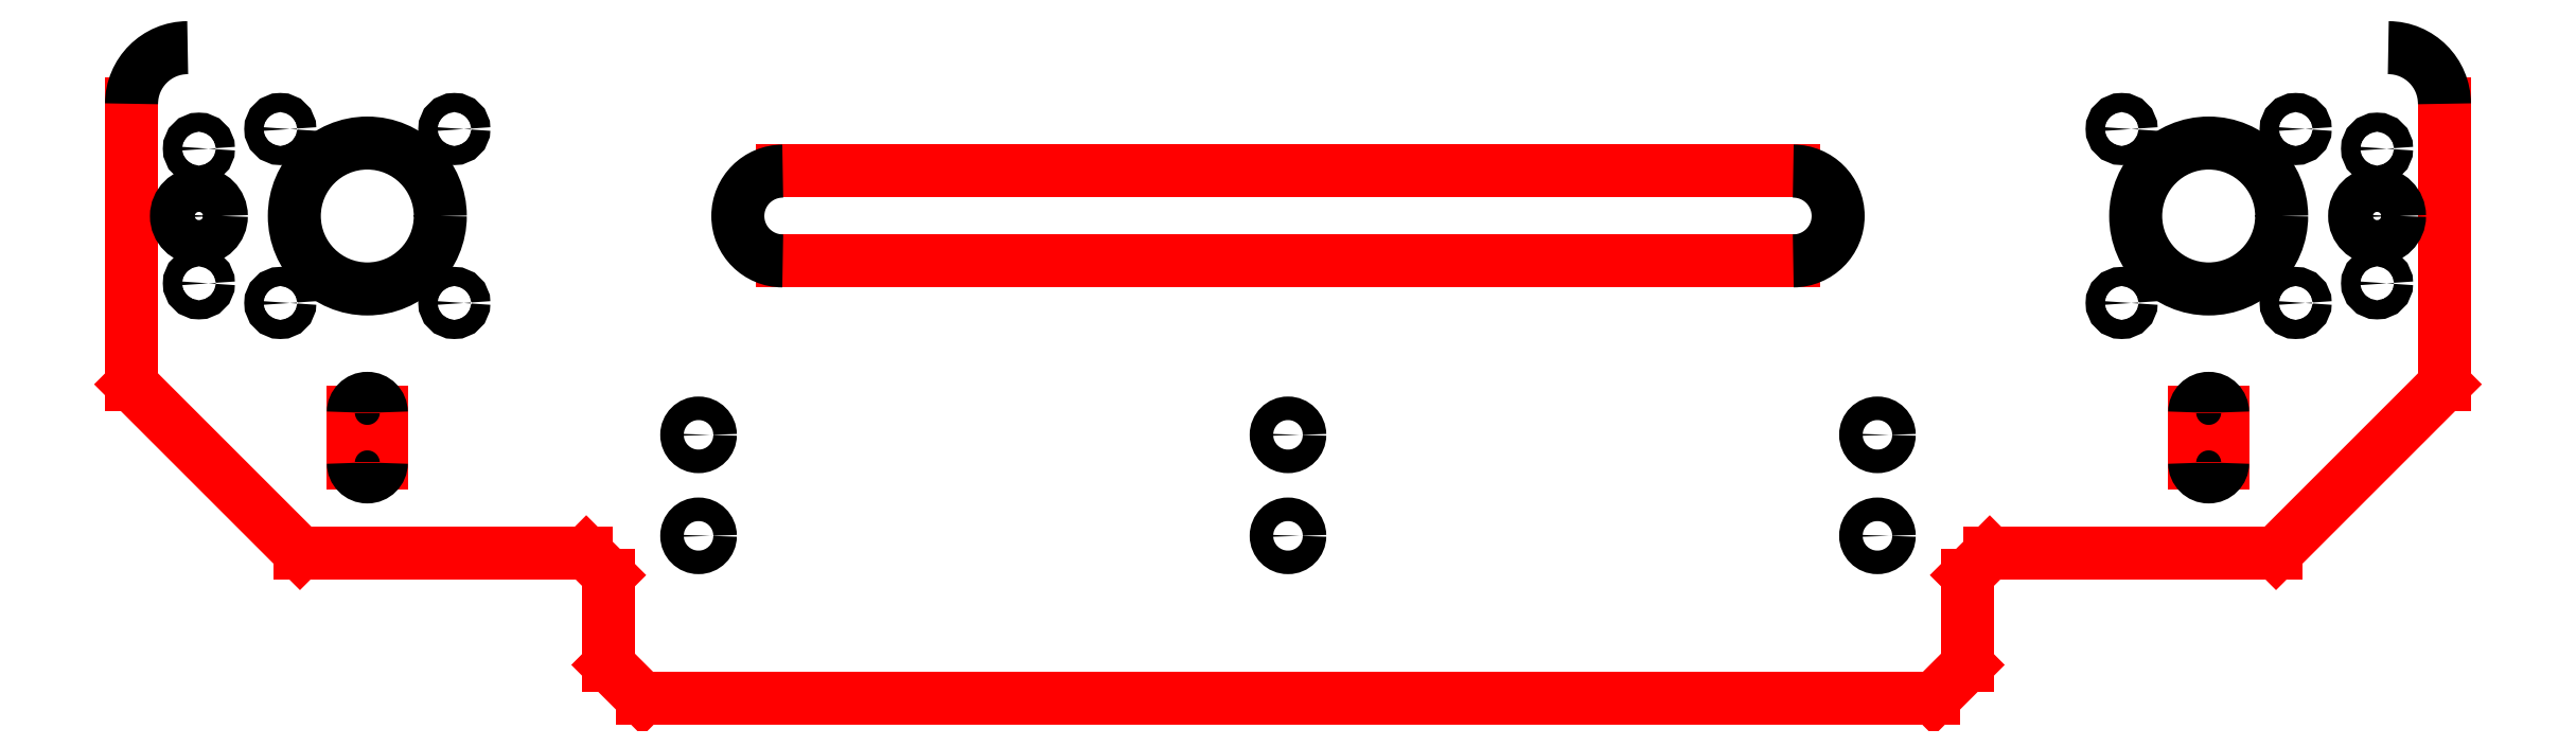
<metadata>
{"format":"dxf","ext":"dxf","renderer":"ezdxf+matplotlib","layout":"modelspace","background":"white","min_lineweight":24,"dpi":150}
</metadata>
<code>
0
SECTION
2
ENTITIES
0
LINE
8
CONTINUOUS
10
-206
20
106
30
0
11
-206
21
56
31
0
0
LINE
8
CONTINUOUS
10
-206
20
56
30
0
11
-176
21
26
31
0
0
LINE
8
CONTINUOUS
10
-176
20
26
30
0
11
-125
21
26
31
0
0
LINE
8
CONTINUOUS
10
-125
20
26
30
0
11
-121
21
22
31
0
0
LINE
8
CONTINUOUS
10
-121
20
22
30
0
11
-121
21
6
31
0
0
LINE
8
CONTINUOUS
10
-121
20
6
30
0
11
-115
21
0
31
0
0
LINE
8
CONTINUOUS
10
-115
20
0
30
0
11
0
21
0
31
0
0
LINE
8
CONTINUOUS
10
0
20
78
30
0
11
-90
21
78
31
0
0
LINE
8
CONTINUOUS
10
-90
20
94
30
0
11
0
21
94
31
0
0
LINE
8
CONTINUOUS
10
0
20
78
30
0
11
90
21
78
31
0
0
LINE
8
CONTINUOUS
10
90
20
94
30
0
11
0
21
94
31
0
0
LINE
8
CONTINUOUS
10
206
20
106
30
0
11
206
21
56
31
0
0
LINE
8
CONTINUOUS
10
206
20
56
30
0
11
176
21
26
31
0
0
LINE
8
CONTINUOUS
10
176
20
26
30
0
11
125
21
26
31
0
0
LINE
8
CONTINUOUS
10
125
20
26
30
0
11
121
21
22
31
0
0
LINE
8
CONTINUOUS
10
121
20
22
30
0
11
121
21
6
31
0
0
LINE
8
CONTINUOUS
10
121
20
6
30
0
11
115
21
0
31
0
0
LINE
8
CONTINUOUS
10
115
20
0
30
0
11
0
21
0
31
0
0
LINE
8
CONTINUOUS
10
-161.5
20
42
30
0
11
-161.5
21
51
31
0
0
LINE
8
CONTINUOUS
10
-166.5
20
51
30
0
11
-166.5
21
42
31
0
0
ARC
8
CONTINUOUS
10
-196
20
106
30
0
40
10
50
90
51
180
0
CIRCLE
8
CONTINUOUS
10
-194
20
98
30
0
40
1.7
0
CIRCLE
8
CONTINUOUS
10
-194
20
86
30
0
40
4
0
CIRCLE
8
CONTINUOUS
10
-194
20
74
30
0
40
1.7
0
CIRCLE
8
CONTINUOUS
10
-179.5
20
70.5
30
0
40
1.7
0
CIRCLE
8
CONTINUOUS
10
-164
20
86
30
0
40
13
0
CIRCLE
8
CONTINUOUS
10
-179.5
20
101.5
30
0
40
1.7
0
CIRCLE
8
CONTINUOUS
10
-148.5
20
101.5
30
0
40
1.7
0
CIRCLE
8
CONTINUOUS
10
-148.5
20
70.5
30
0
40
1.7
0
ARC
8
CONTINUOUS
10
-164
20
51
30
0
40
2.5
50
0
51
180
0
ARC
8
CONTINUOUS
10
-164
20
42
30
0
40
2.5
50
180
51
0
0
CIRCLE
8
CONTINUOUS
10
-105
20
47
30
0
40
2.1
0
CIRCLE
8
CONTINUOUS
10
-105
20
29
30
0
40
2.1
0
ARC
8
CONTINUOUS
10
-90
20
86
30
0
40
8
50
90
51
270
0
CIRCLE
8
CONTINUOUS
10
0
20
47
30
0
40
2.1
0
CIRCLE
8
CONTINUOUS
10
0
20
29
30
0
40
2.1
0
ARC
8
CONTINUOUS
10
196
20
106
30
0
40
10
50
5.73e-06
51
90
0
LINE
8
CONTINUOUS
10
161.5
20
42
30
0
11
161.5
21
51
31
0
0
LINE
8
CONTINUOUS
10
166.5
20
51
30
0
11
166.5
21
42
31
0
0
CIRCLE
8
CONTINUOUS
10
194
20
98
30
0
40
1.7
0
CIRCLE
8
CONTINUOUS
10
194
20
86
30
0
40
4
0
CIRCLE
8
CONTINUOUS
10
194
20
74
30
0
40
1.7
0
CIRCLE
8
CONTINUOUS
10
179.5
20
70.5
30
0
40
1.7
0
CIRCLE
8
CONTINUOUS
10
164
20
86
30
0
40
13
0
CIRCLE
8
CONTINUOUS
10
179.5
20
101.5
30
0
40
1.7
0
CIRCLE
8
CONTINUOUS
10
148.5
20
101.5
30
0
40
1.7
0
CIRCLE
8
CONTINUOUS
10
148.5
20
70.5
30
0
40
1.7
0
ARC
8
CONTINUOUS
10
164
20
51
30
0
40
2.5
50
2.28e-12
51
180
0
ARC
8
CONTINUOUS
10
164
20
42
30
0
40
2.5
50
180
51
0
0
CIRCLE
8
CONTINUOUS
10
105
20
47
30
0
40
2.1
0
CIRCLE
8
CONTINUOUS
10
105
20
29
30
0
40
2.1
0
ARC
8
CONTINUOUS
10
90
20
86
30
0
40
8
50
270
51
90
0
ENDSEC
0
EOF

</code>
